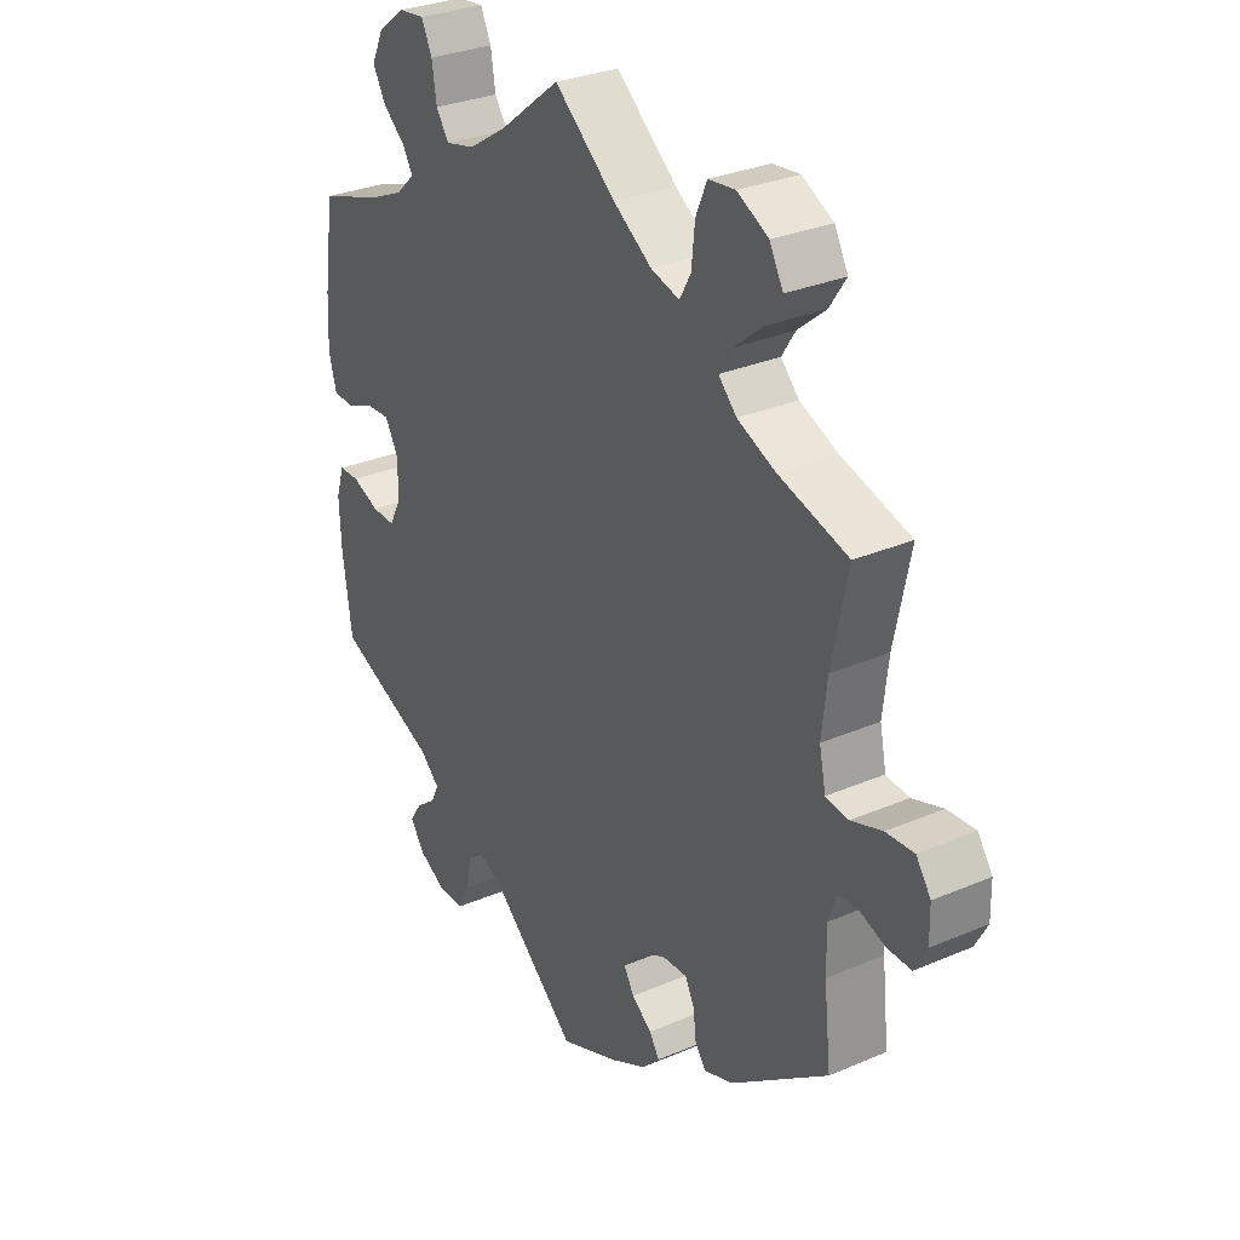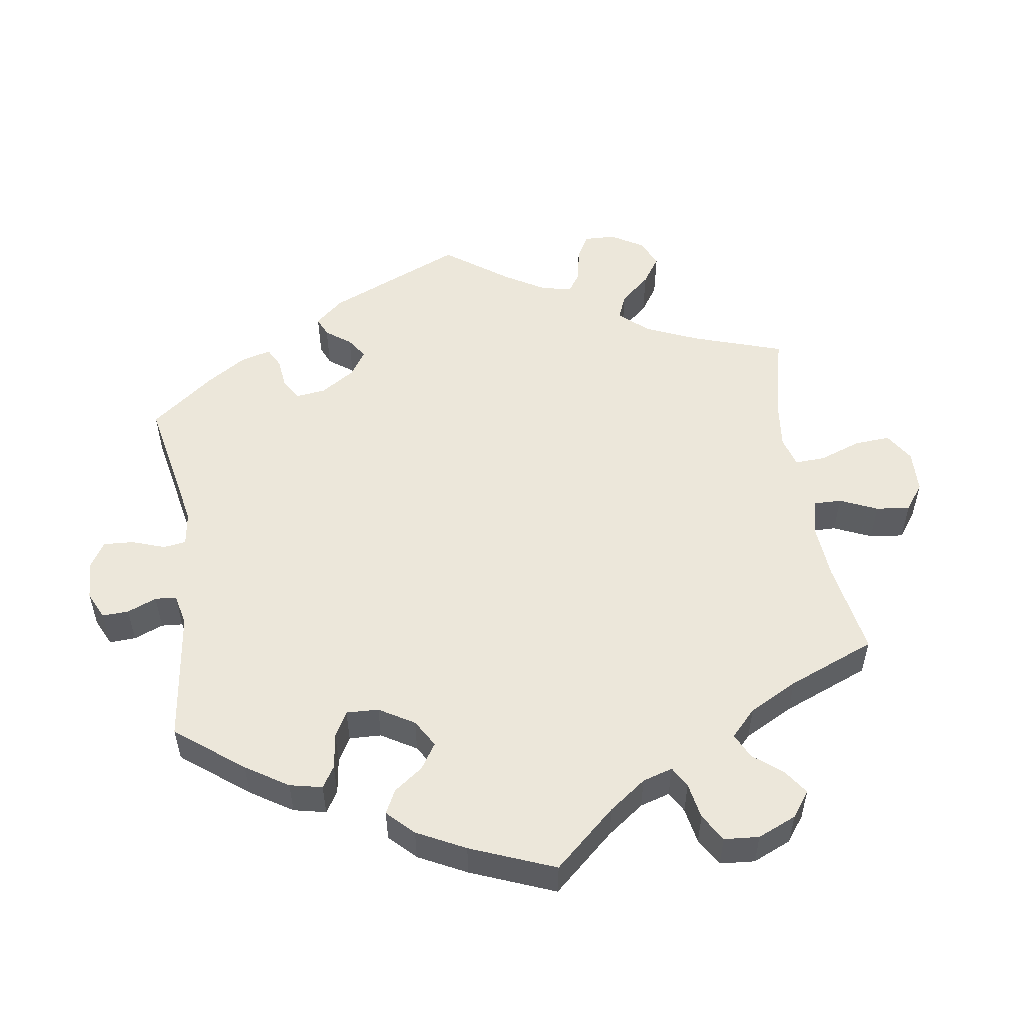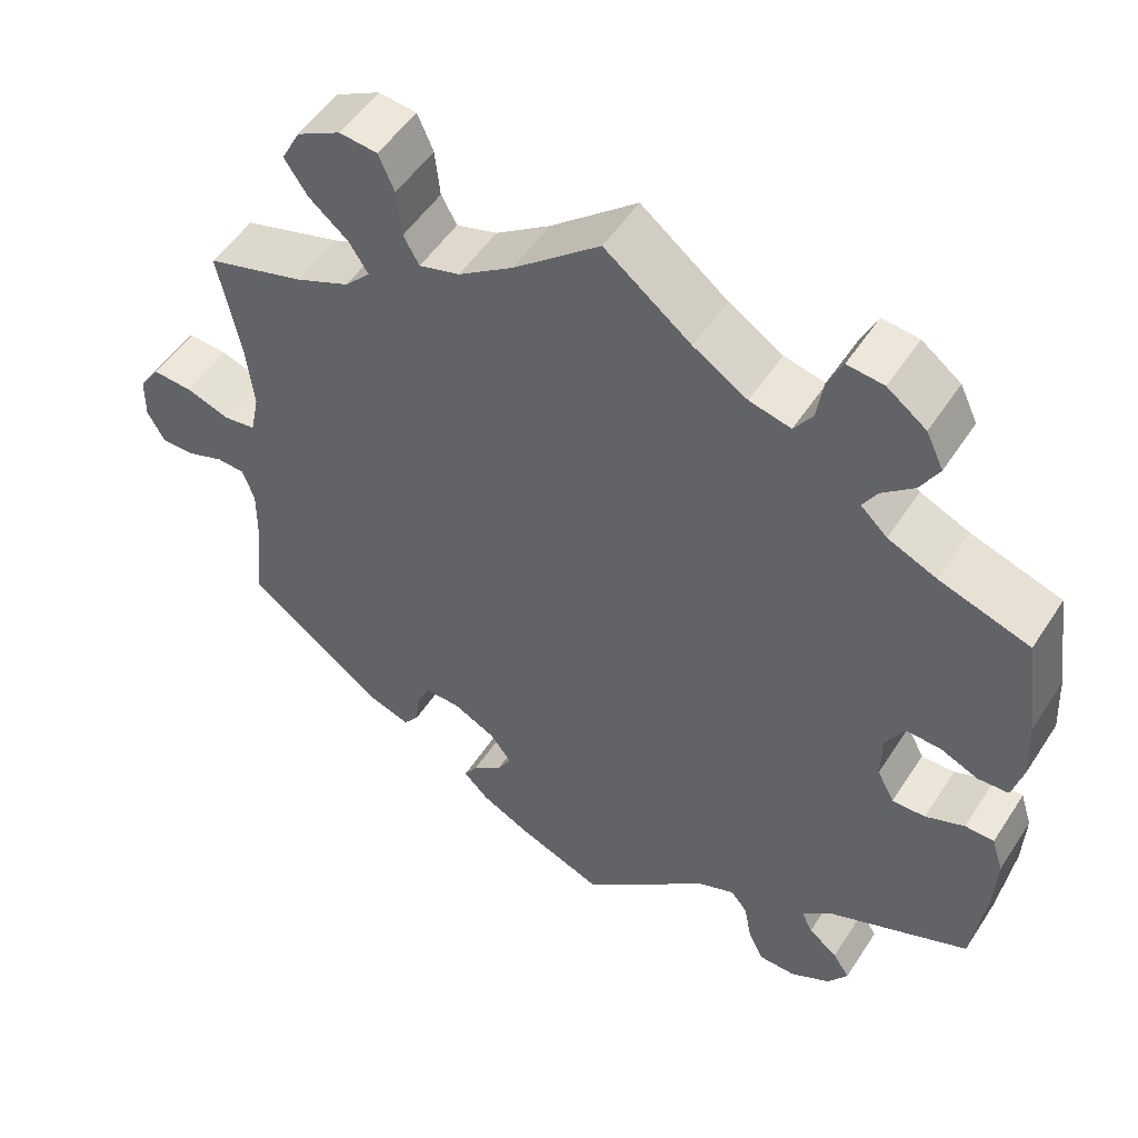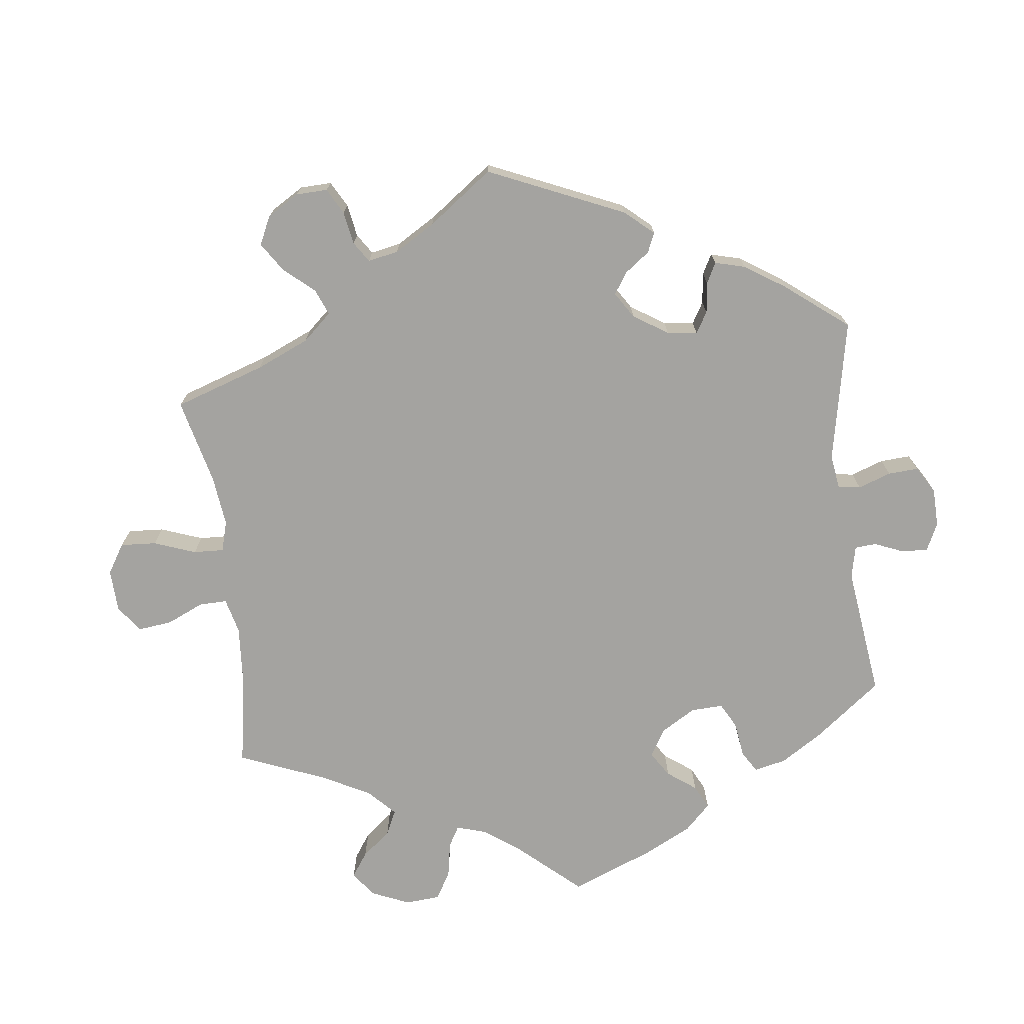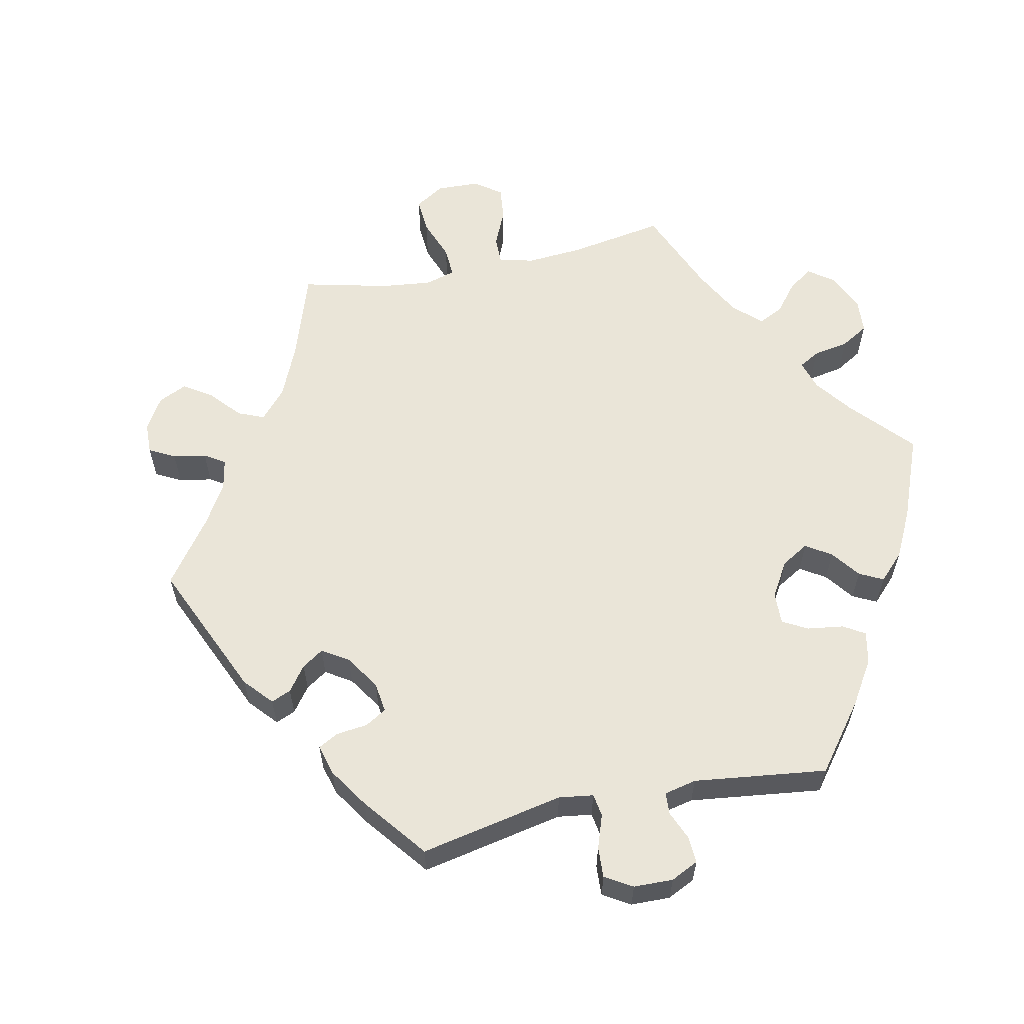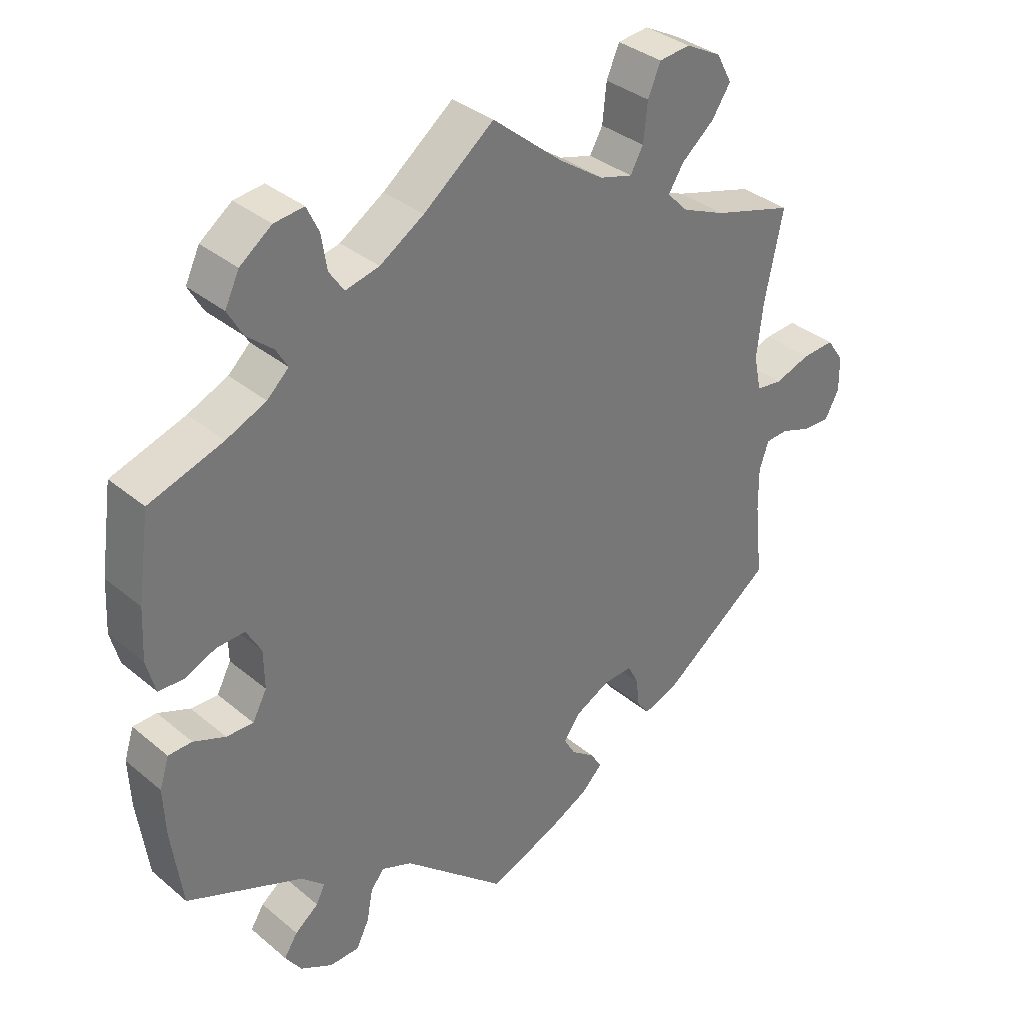
<metadata>
{"format":"obj","ext":"obj","renderer":"f3d","projection":"perspective","resolution":1024,"background":"white","views":[{"elev":30.1,"azim":57.9,"up":"+Z"},{"elev":52.6,"azim":-68.5,"up":"+Y"},{"elev":51.6,"azim":-147.9,"up":"+Z"},{"elev":-72.9,"azim":127.0,"up":"+Y"},{"elev":59.1,"azim":-162.1,"up":"+Y"},{"elev":34.9,"azim":-42.2,"up":"+Z"}]}
</metadata>
<code>
v 0.104 0.07 0.492
v 0.17 0.07 0.447
v 0.219 0.07 0.433
v 0.238 0.07 0.467
v 0.244 0.07 0.524
v 0.263 0.07 0.568
v 0.309 0.07 0.573
v 0.362 0.07 0.545
v 0.385 0.07 0.502
v 0.357 0.07 0.46
v 0.309 0.07 0.42
v 0.286 0.07 0.384
v 0.317 0.07 0.352
v 0.382 0.07 0.324
v 0.501 0.07 0.289
v 0.474 0.07 0.158
v 0.465 0.07 0.078
v 0.476 0.07 0.025
v 0.515 0.07 0.02
v 0.568 0.07 0.038
v 0.616 0.07 0.041
v 0.641 0.07 0.005
v 0.642 0.07 -0.047
v 0.621 0.07 -0.086
v 0.58 0.07 -0.085
v 0.536 0.07 -0.069
v 0.502 0.07 -0.071
v 0.488 0.07 -0.112
v 0.489 0.07 -0.178
v 0.501 0.07 -0.289
v 0.334 0.07 -0.412
v 0.284 0.07 -0.429
v 0.266 0.07 -0.405
v 0.261 0.07 -0.362
v 0.245 0.07 -0.33
v 0.202 0.07 -0.332
v 0.151 0.07 -0.358
v 0.125 0.07 -0.392
v 0.142 0.07 -0.422
v 0.177 0.07 -0.448
v 0.194 0.07 -0.475
v 0.163 0.07 -0.506
v 0.104 0.07 -0.536
v 0 0.07 -0.578
v -0.153 0.07 -0.444
v -0.198 0.07 -0.426
v -0.218 0.07 -0.451
v -0.227 0.07 -0.499
v -0.246 0.07 -0.537
v -0.29 0.07 -0.538
v -0.338 0.07 -0.512
v -0.362 0.07 -0.477
v -0.342 0.07 -0.446
v -0.307 0.07 -0.419
v -0.294 0.07 -0.392
v -0.328 0.07 -0.361
v -0.5 0.07 -0.289
v -0.516 0.07 -0.172
v -0.519 0.07 -0.102
v -0.505 0.07 -0.058
v -0.47 0.07 -0.057
v -0.423 0.07 -0.076
v -0.383 0.07 -0.077
v -0.362 0.07 -0.037
v -0.363 0.07 0.02
v -0.385 0.07 0.059
v -0.427 0.07 0.057
v -0.473 0.07 0.037
v -0.51 0.07 0.039
v -0.523 0.07 0.088
v -0.519 0.07 0.163
v -0.501 0.07 0.288
v -0.392 0.07 0.324
v -0.333 0.07 0.35
v -0.301 0.07 0.38
v -0.318 0.07 0.409
v -0.357 0.07 0.442
v -0.379 0.07 0.481
v -0.358 0.07 0.525
v -0.311 0.07 0.56
v -0.267 0.07 0.565
v -0.249 0.07 0.527
v -0.241 0.07 0.476
v -0.219 0.07 0.444
v -0.169 0.07 0.456
v -0.104 0.07 0.497
v 0 0.07 0.578
v 0.104 0 0.492
v 0.17 0 0.447
v 0.219 0 0.433
v 0.238 0 0.467
v 0.244 0 0.524
v 0.263 0 0.568
v 0.309 0 0.573
v 0.362 0 0.545
v 0.385 0 0.502
v 0.357 0 0.46
v 0.309 0 0.42
v 0.286 0 0.384
v 0.317 0 0.352
v 0.382 0 0.324
v 0.501 0 0.289
v 0.474 0 0.158
v 0.465 0 0.078
v 0.476 0 0.025
v 0.515 0 0.02
v 0.568 0 0.038
v 0.616 0 0.041
v 0.641 0 0.005
v 0.642 0 -0.047
v 0.621 0 -0.086
v 0.58 0 -0.085
v 0.536 0 -0.069
v 0.502 0 -0.071
v 0.488 0 -0.112
v 0.489 0 -0.178
v 0.501 0 -0.289
v 0.334 0 -0.412
v 0.284 0 -0.429
v 0.266 0 -0.405
v 0.261 0 -0.362
v 0.245 0 -0.33
v 0.202 0 -0.332
v 0.151 0 -0.358
v 0.125 0 -0.392
v 0.142 0 -0.422
v 0.177 0 -0.448
v 0.194 0 -0.475
v 0.163 0 -0.506
v 0.104 0 -0.536
v 0 0 -0.578
v -0.153 0 -0.444
v -0.198 0 -0.426
v -0.218 0 -0.451
v -0.227 0 -0.499
v -0.246 0 -0.537
v -0.29 0 -0.538
v -0.338 0 -0.512
v -0.362 0 -0.477
v -0.342 0 -0.446
v -0.307 0 -0.419
v -0.294 0 -0.392
v -0.328 0 -0.361
v -0.5 0 -0.289
v -0.516 0 -0.172
v -0.519 0 -0.102
v -0.505 0 -0.058
v -0.47 0 -0.057
v -0.423 0 -0.076
v -0.383 0 -0.077
v -0.362 0 -0.037
v -0.363 0 0.02
v -0.385 0 0.059
v -0.427 0 0.057
v -0.473 0 0.037
v -0.51 0 0.039
v -0.523 0 0.088
v -0.519 0 0.163
v -0.501 0 0.288
v -0.392 0 0.324
v -0.333 0 0.35
v -0.301 0 0.38
v -0.318 0 0.409
v -0.357 0 0.442
v -0.379 0 0.481
v -0.358 0 0.525
v -0.311 0 0.56
v -0.267 0 0.565
v -0.249 0 0.527
v -0.241 0 0.476
v -0.219 0 0.444
v -0.169 0 0.456
v -0.104 0 0.497
v 0 0 0.578
f 86 87 1
f 85 86 1 2
f 84 85 2 3
f 80 81 82 83
f 80 83 84
f 79 80 84
f 76 77 78 79
f 75 76 79 84
f 74 75 84 3
f 70 71 72 73
f 70 73 74 3
f 67 68 69 70
f 66 67 70 3
f 59 60 61 62
f 59 62 63
f 56 57 58 59
f 55 56 59 63
f 51 52 53 54
f 51 54 55
f 50 51 55
f 47 48 49 50
f 46 47 50 55
f 42 43 44 45
f 42 45 46
f 39 40 41 42
f 38 39 42 46
f 37 38 46 55
f 31 32 33 34
f 29 30 31 34
f 28 29 34 35
f 27 28 35 36
f 23 24 25 26
f 23 26 27
f 22 23 27
f 19 20 21 22
f 19 22 27
f 18 19 27 36
f 14 15 16
f 13 14 16 17
f 12 13 17 18
f 8 9 10 11
f 8 11 12
f 7 8 12
f 4 5 6 7
f 3 4 7 12
f 65 66 3 12
f 37 55 63 64
f 36 37 64 65
f 12 18 36 65
f 88 174 173
f 89 88 173 172
f 90 89 172 171
f 170 169 168 167
f 171 170 167
f 171 167 166
f 166 165 164 163
f 171 166 163 162
f 90 171 162 161
f 160 159 158 157
f 90 161 160 157
f 157 156 155 154
f 90 157 154 153
f 149 148 147 146
f 150 149 146
f 146 145 144 143
f 150 146 143 142
f 141 140 139 138
f 142 141 138
f 142 138 137
f 137 136 135 134
f 142 137 134 133
f 132 131 130 129
f 133 132 129
f 129 128 127 126
f 133 129 126 125
f 142 133 125 124
f 121 120 119 118
f 121 118 117 116
f 122 121 116 115
f 123 122 115 114
f 113 112 111 110
f 114 113 110
f 114 110 109
f 109 108 107 106
f 114 109 106
f 123 114 106 105
f 103 102 101
f 104 103 101 100
f 105 104 100 99
f 98 97 96 95
f 99 98 95
f 99 95 94
f 94 93 92 91
f 99 94 91 90
f 99 90 153 152
f 151 150 142 124
f 152 151 124 123
f 152 123 105 99
f 1 88 89 2
f 2 89 90 3
f 3 90 91 4
f 4 91 92 5
f 5 92 93 6
f 6 93 94 7
f 7 94 95 8
f 8 95 96 9
f 9 96 97 10
f 10 97 98 11
f 11 98 99 12
f 12 99 100 13
f 13 100 101 14
f 14 101 102 15
f 15 102 103 16
f 16 103 104 17
f 17 104 105 18
f 18 105 106 19
f 19 106 107 20
f 20 107 108 21
f 21 108 109 22
f 22 109 110 23
f 23 110 111 24
f 24 111 112 25
f 25 112 113 26
f 26 113 114 27
f 27 114 115 28
f 28 115 116 29
f 29 116 117 30
f 30 117 118 31
f 31 118 119 32
f 32 119 120 33
f 33 120 121 34
f 34 121 122 35
f 35 122 123 36
f 36 123 124 37
f 37 124 125 38
f 38 125 126 39
f 39 126 127 40
f 40 127 128 41
f 41 128 129 42
f 42 129 130 43
f 43 130 131 44
f 44 131 132 45
f 45 132 133 46
f 46 133 134 47
f 47 134 135 48
f 48 135 136 49
f 49 136 137 50
f 50 137 138 51
f 51 138 139 52
f 52 139 140 53
f 53 140 141 54
f 54 141 142 55
f 55 142 143 56
f 56 143 144 57
f 57 144 145 58
f 58 145 146 59
f 59 146 147 60
f 60 147 148 61
f 61 148 149 62
f 62 149 150 63
f 63 150 151 64
f 64 151 152 65
f 65 152 153 66
f 66 153 154 67
f 67 154 155 68
f 68 155 156 69
f 69 156 157 70
f 70 157 158 71
f 71 158 159 72
f 72 159 160 73
f 73 160 161 74
f 74 161 162 75
f 75 162 163 76
f 76 163 164 77
f 77 164 165 78
f 78 165 166 79
f 79 166 167 80
f 80 167 168 81
f 81 168 169 82
f 82 169 170 83
f 83 170 171 84
f 84 171 172 85
f 85 172 173 86
f 86 173 174 87
f 87 174 88 1

</code>
